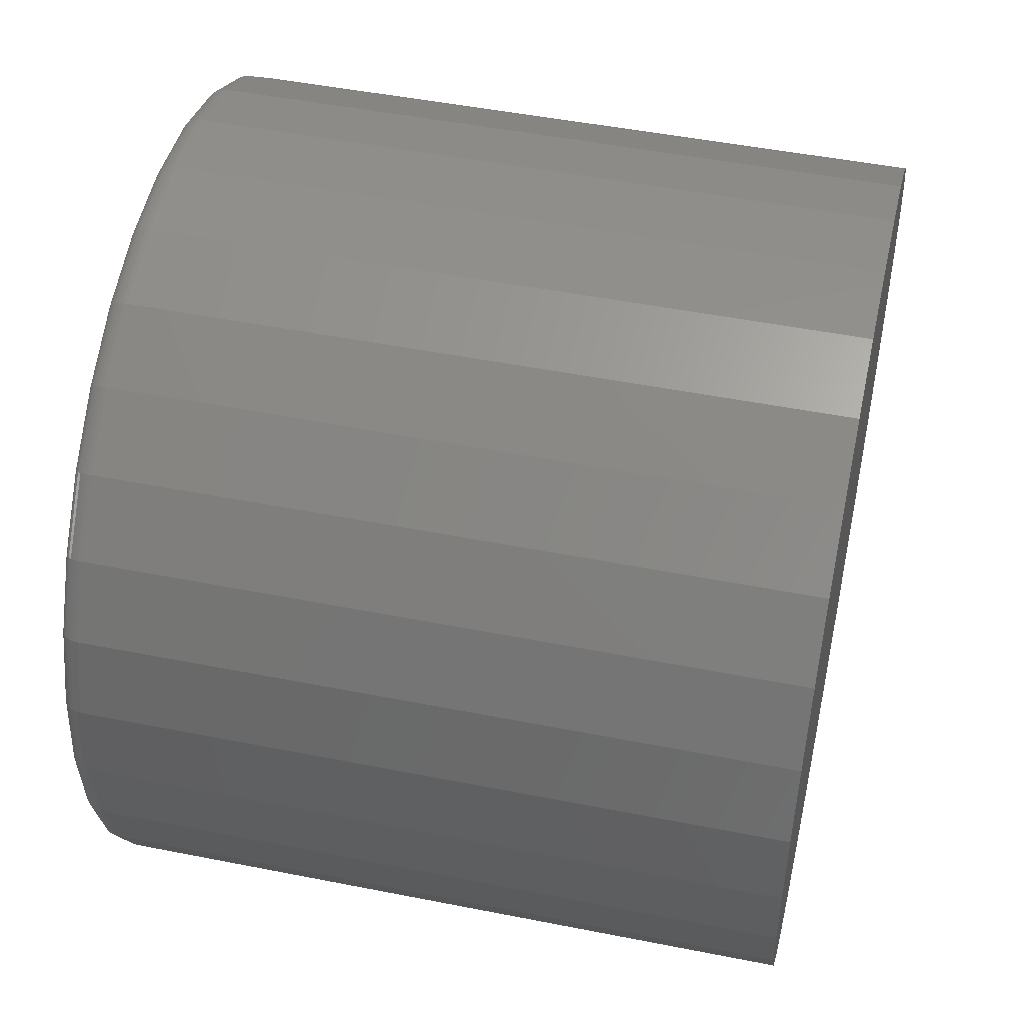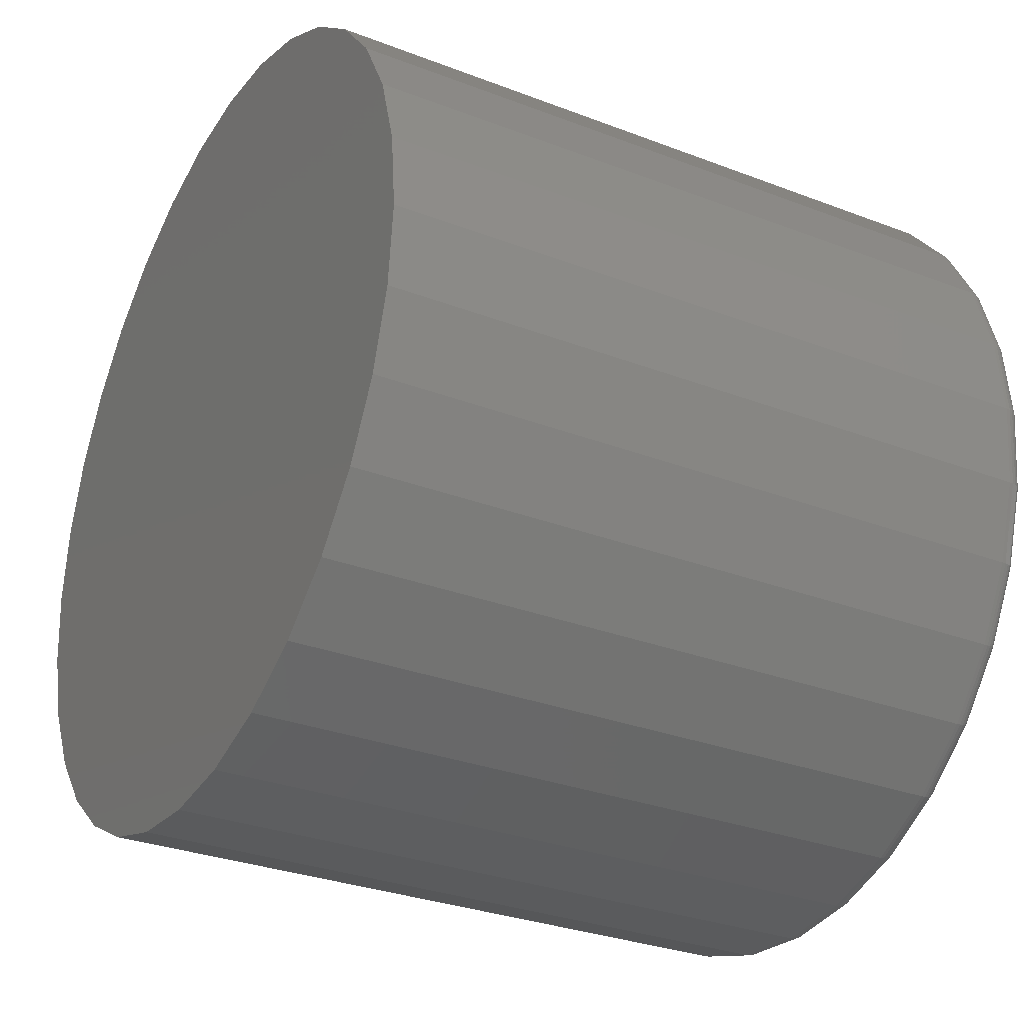
<metadata>
{"format":"stl","ext":"stl","renderer":"f3d","projection":"perspective","resolution":1024,"background":"white","views":[{"elev":48.4,"azim":-167.5,"up":"+Y"},{"elev":-30.3,"azim":-29.1,"up":"+Z"}]}
</metadata>
<code>
# stl→obj: 320 verts, 636 faces
v 0.1328 -0.3688 0.1515
v 0.1328 -0.3102 0.1515
v 0.1328 -0.3395 0.1544
v 0.1328 -0.3969 0.1429
v 0.1328 -0.282 0.1429
v 0.1328 -0.282 -0.1344
v 0.1328 -0.3688 -0.1429
v 0.1328 -0.3102 -0.1429
v 0.1328 -0.3395 -0.1458
v 0.1328 -0.2561 0.1291
v 0.1328 -0.4229 0.1291
v 0.1328 -0.2333 0.1104
v 0.1328 -0.4456 0.1104
v 0.1328 -0.2147 0.08766
v 0.1328 -0.4643 0.08766
v 0.1328 -0.2008 0.06171
v 0.1328 -0.4781 0.06171
v 0.1328 -0.1923 0.03356
v 0.1328 -0.4867 0.03356
v 0.1328 -0.1894 0.004276
v 0.1328 -0.4896 0.004276
v 0.1328 -0.1923 -0.025
v 0.1328 -0.4867 -0.025
v 0.1328 -0.2008 -0.05316
v 0.1328 -0.4781 -0.05316
v 0.1328 -0.2147 -0.0791
v 0.1328 -0.4643 -0.0791
v 0.1328 -0.2333 -0.1018
v 0.1328 -0.4456 -0.1018
v 0.1328 -0.2561 -0.1205
v 0.1328 -0.4229 -0.1205
v 0.1328 -0.3969 -0.1344
v -0.1328 -0.1816 0.004276
v 0.125 -0.1816 0.004276
v -0.1328 -0.1846 -0.02653
v 0.125 -0.1846 -0.02653
v -0.1328 -0.1936 -0.05615
v 0.125 -0.1936 -0.05615
v -0.1328 -0.2082 -0.08345
v 0.125 -0.2082 -0.08345
v -0.1328 -0.2278 -0.1074
v 0.125 -0.2278 -0.1074
v -0.1328 -0.2518 -0.127
v 0.125 -0.2518 -0.127
v -0.1328 -0.2791 -0.1416
v 0.125 -0.2791 -0.1416
v -0.1328 -0.3087 -0.1506
v 0.125 -0.3087 -0.1506
v -0.1328 -0.3395 -0.1536
v 0.125 -0.3395 -0.1536
v -0.1328 -0.3703 -0.1506
v 0.125 -0.3703 -0.1506
v -0.1328 -0.3999 -0.1416
v 0.125 -0.3999 -0.1416
v -0.1328 -0.4272 -0.127
v 0.125 -0.4272 -0.127
v -0.1328 -0.4511 -0.1074
v 0.125 -0.4511 -0.1074
v -0.1328 -0.4708 -0.08345
v 0.125 -0.4708 -0.08345
v -0.1328 -0.4853 -0.05615
v 0.125 -0.4853 -0.05615
v -0.1328 -0.4943 -0.02653
v 0.125 -0.4943 -0.02653
v -0.1328 -0.4974 0.004276
v 0.125 -0.4974 0.004276
v -0.1328 -0.4943 0.03508
v 0.125 -0.4943 0.03508
v -0.1328 -0.4853 0.0647
v 0.125 -0.4853 0.0647
v -0.1328 -0.4708 0.092
v 0.125 -0.4708 0.092
v -0.1328 -0.4511 0.1159
v 0.125 -0.4511 0.1159
v -0.1328 -0.4272 0.1356
v 0.125 -0.4272 0.1356
v -0.1328 -0.3999 0.1502
v 0.125 -0.3999 0.1502
v -0.1328 -0.3703 0.1591
v 0.125 -0.3703 0.1591
v -0.1328 -0.3395 0.1622
v 0.125 -0.3395 0.1622
v -0.1328 -0.3087 0.1591
v 0.125 -0.3087 0.1591
v -0.1328 -0.2791 0.1502
v 0.125 -0.2791 0.1502
v -0.1328 -0.2518 0.1356
v 0.125 -0.2518 0.1356
v -0.1328 -0.2278 0.1159
v 0.125 -0.2278 0.1159
v -0.1328 -0.2082 0.092
v 0.125 -0.2082 0.092
v -0.1328 -0.1936 0.0647
v 0.125 -0.1936 0.0647
v -0.1328 -0.1846 0.03508
v 0.125 -0.1846 0.03508
v 0.1327 -0.4911 0.004276
v 0.1327 -0.4882 0.03385
v 0.1322 -0.4925 0.004276
v 0.1322 -0.4896 0.03414
v 0.1315 -0.4939 0.004276
v 0.1315 -0.4909 0.0344
v 0.1305 -0.4951 0.004276
v 0.1305 -0.4921 0.03463
v 0.1293 -0.4961 0.004276
v 0.1293 -0.493 0.03482
v 0.128 -0.4968 0.004276
v 0.128 -0.4938 0.03496
v 0.1265 -0.4972 0.004276
v 0.1265 -0.4942 0.03505
v 0.1327 -0.1908 0.03385
v 0.1327 -0.1879 0.004276
v 0.1322 -0.1893 0.03414
v 0.1322 -0.1864 0.004276
v 0.1315 -0.188 0.0344
v 0.1315 -0.1851 0.004276
v 0.1305 -0.1869 0.03463
v 0.1305 -0.1839 0.004276
v 0.1293 -0.1859 0.03482
v 0.1293 -0.1829 0.004276
v 0.128 -0.1852 0.03496
v 0.128 -0.1822 0.004276
v 0.1265 -0.1848 0.03505
v 0.1265 -0.1817 0.004276
v 0.1327 -0.1994 0.06229
v 0.1322 -0.1981 0.06285
v 0.1315 -0.1968 0.06337
v 0.1305 -0.1957 0.06382
v 0.1293 -0.1948 0.0642
v 0.128 -0.1941 0.06447
v 0.1265 -0.1937 0.06464
v 0.1327 -0.2134 0.0885
v 0.1322 -0.2122 0.08932
v 0.1315 -0.2111 0.09007
v 0.1305 -0.2101 0.09073
v 0.1293 -0.2093 0.09127
v 0.128 -0.2087 0.09167
v 0.1265 -0.2083 0.09191
v 0.1327 -0.2323 0.1115
v 0.1322 -0.2312 0.1125
v 0.1315 -0.2303 0.1135
v 0.1305 -0.2294 0.1143
v 0.1293 -0.2288 0.115
v 0.128 -0.2282 0.1155
v 0.1265 -0.2279 0.1158
v 0.1327 -0.2552 0.1303
v 0.1322 -0.2544 0.1316
v 0.1315 -0.2537 0.1327
v 0.1305 -0.253 0.1337
v 0.1293 -0.2525 0.1345
v 0.128 -0.2521 0.1351
v 0.1265 -0.2518 0.1354
v 0.1327 -0.2815 0.1443
v 0.1322 -0.2809 0.1457
v 0.1315 -0.2804 0.1469
v 0.1305 -0.2799 0.148
v 0.1293 -0.2796 0.1489
v 0.128 -0.2793 0.1496
v 0.1265 -0.2791 0.15
v 0.1327 -0.3099 0.153
v 0.1322 -0.3096 0.1544
v 0.1315 -0.3093 0.1557
v 0.1305 -0.3091 0.1569
v 0.1293 -0.3089 0.1578
v 0.128 -0.3088 0.1586
v 0.1265 -0.3087 0.159
v 0.1327 -0.3395 0.1559
v 0.1322 -0.3395 0.1573
v 0.1315 -0.3395 0.1587
v 0.1305 -0.3395 0.1599
v 0.1293 -0.3395 0.1609
v 0.128 -0.3395 0.1616
v 0.1265 -0.3395 0.162
v 0.1327 -0.3691 0.153
v 0.1322 -0.3693 0.1544
v 0.1315 -0.3696 0.1557
v 0.1305 -0.3698 0.1569
v 0.1293 -0.37 0.1578
v 0.128 -0.3702 0.1586
v 0.1265 -0.3702 0.159
v 0.1327 -0.3975 0.1443
v 0.1322 -0.3981 0.1457
v 0.1315 -0.3986 0.1469
v 0.1305 -0.399 0.148
v 0.1293 -0.3994 0.1489
v 0.128 -0.3997 0.1496
v 0.1265 -0.3998 0.15
v 0.1327 -0.4237 0.1303
v 0.1322 -0.4245 0.1316
v 0.1315 -0.4253 0.1327
v 0.1305 -0.4259 0.1337
v 0.1293 -0.4265 0.1345
v 0.128 -0.4269 0.1351
v 0.1265 -0.4271 0.1354
v 0.1327 -0.4467 0.1115
v 0.1322 -0.4477 0.1125
v 0.1315 -0.4487 0.1135
v 0.1305 -0.4495 0.1143
v 0.1293 -0.4502 0.115
v 0.128 -0.4507 0.1155
v 0.1265 -0.451 0.1158
v 0.1327 -0.4655 0.0885
v 0.1322 -0.4667 0.08932
v 0.1315 -0.4679 0.09007
v 0.1305 -0.4689 0.09073
v 0.1293 -0.4697 0.09127
v 0.128 -0.4703 0.09167
v 0.1265 -0.4706 0.09191
v 0.1327 -0.4795 0.06229
v 0.1322 -0.4809 0.06285
v 0.1315 -0.4821 0.06337
v 0.1305 -0.4832 0.06382
v 0.1293 -0.4841 0.0642
v 0.128 -0.4848 0.06447
v 0.1265 -0.4852 0.06464
v 0.1327 -0.1908 -0.0253
v 0.1322 -0.1893 -0.02559
v 0.1315 -0.188 -0.02585
v 0.1305 -0.1869 -0.02608
v 0.1293 -0.1859 -0.02627
v 0.128 -0.1852 -0.02641
v 0.1265 -0.1848 -0.0265
v 0.1327 -0.4882 -0.0253
v 0.1322 -0.4896 -0.02559
v 0.1315 -0.4909 -0.02585
v 0.1305 -0.4921 -0.02608
v 0.1293 -0.493 -0.02627
v 0.128 -0.4938 -0.02641
v 0.1265 -0.4942 -0.0265
v 0.1327 -0.4795 -0.05374
v 0.1322 -0.4809 -0.0543
v 0.1315 -0.4821 -0.05482
v 0.1305 -0.4832 -0.05527
v 0.1293 -0.4841 -0.05564
v 0.128 -0.4848 -0.05592
v 0.1265 -0.4852 -0.05609
v 0.1327 -0.4655 -0.07995
v 0.1322 -0.4667 -0.08077
v 0.1315 -0.4679 -0.08152
v 0.1305 -0.4689 -0.08217
v 0.1293 -0.4697 -0.08271
v 0.128 -0.4703 -0.08311
v 0.1265 -0.4706 -0.08336
v 0.1327 -0.4467 -0.1029
v 0.1322 -0.4477 -0.104
v 0.1315 -0.4487 -0.1049
v 0.1305 -0.4495 -0.1058
v 0.1293 -0.4502 -0.1064
v 0.128 -0.4507 -0.107
v 0.1265 -0.451 -0.1073
v 0.1327 -0.4237 -0.1218
v 0.1322 -0.4245 -0.123
v 0.1315 -0.4253 -0.1241
v 0.1305 -0.4259 -0.1251
v 0.1293 -0.4265 -0.1259
v 0.128 -0.4269 -0.1265
v 0.1265 -0.4271 -0.1269
v 0.1327 -0.3975 -0.1358
v 0.1322 -0.3981 -0.1371
v 0.1315 -0.3986 -0.1384
v 0.1305 -0.399 -0.1395
v 0.1293 -0.3994 -0.1404
v 0.128 -0.3997 -0.1411
v 0.1265 -0.3998 -0.1415
v 0.1327 -0.3691 -0.1444
v 0.1322 -0.3693 -0.1459
v 0.1315 -0.3696 -0.1472
v 0.1305 -0.3698 -0.1483
v 0.1293 -0.37 -0.1493
v 0.128 -0.3702 -0.15
v 0.1265 -0.3702 -0.1504
v 0.1327 -0.3395 -0.1473
v 0.1322 -0.3395 -0.1488
v 0.1315 -0.3395 -0.1501
v 0.1305 -0.3395 -0.1513
v 0.1293 -0.3395 -0.1523
v 0.128 -0.3395 -0.153
v 0.1265 -0.3395 -0.1535
v 0.1327 -0.3099 -0.1444
v 0.1322 -0.3096 -0.1459
v 0.1315 -0.3093 -0.1472
v 0.1305 -0.3091 -0.1483
v 0.1293 -0.3089 -0.1493
v 0.128 -0.3088 -0.15
v 0.1265 -0.3087 -0.1504
v 0.1327 -0.2815 -0.1358
v 0.1322 -0.2809 -0.1371
v 0.1315 -0.2804 -0.1384
v 0.1305 -0.2799 -0.1395
v 0.1293 -0.2796 -0.1404
v 0.128 -0.2793 -0.1411
v 0.1265 -0.2791 -0.1415
v 0.1327 -0.2552 -0.1218
v 0.1322 -0.2544 -0.123
v 0.1315 -0.2537 -0.1241
v 0.1305 -0.253 -0.1251
v 0.1293 -0.2525 -0.1259
v 0.128 -0.2521 -0.1265
v 0.1265 -0.2518 -0.1269
v 0.1327 -0.2323 -0.1029
v 0.1322 -0.2312 -0.104
v 0.1315 -0.2303 -0.1049
v 0.1305 -0.2294 -0.1058
v 0.1293 -0.2288 -0.1064
v 0.128 -0.2282 -0.107
v 0.1265 -0.2279 -0.1073
v 0.1327 -0.2134 -0.07995
v 0.1322 -0.2122 -0.08077
v 0.1315 -0.2111 -0.08152
v 0.1305 -0.2101 -0.08217
v 0.1293 -0.2093 -0.08271
v 0.128 -0.2087 -0.08311
v 0.1265 -0.2083 -0.08336
v 0.1327 -0.1994 -0.05374
v 0.1322 -0.1981 -0.0543
v 0.1315 -0.1968 -0.05482
v 0.1305 -0.1957 -0.05527
v 0.1293 -0.1948 -0.05564
v 0.128 -0.1941 -0.05592
v 0.1265 -0.1937 -0.05609
f 1 2 3
f 2 1 4
f 2 4 5
f 6 7 8
f 8 7 9
f 5 4 10
f 10 4 11
f 10 11 12
f 12 11 13
f 12 13 14
f 14 13 15
f 14 15 16
f 16 15 17
f 16 17 18
f 18 17 19
f 18 19 20
f 20 19 21
f 20 21 22
f 22 21 23
f 22 23 24
f 24 23 25
f 24 25 26
f 26 25 27
f 26 27 28
f 28 27 29
f 28 29 30
f 30 29 31
f 30 31 6
f 6 31 32
f 6 32 7
f 33 34 35
f 35 34 36
f 35 36 37
f 37 36 38
f 37 38 39
f 39 38 40
f 39 40 41
f 41 40 42
f 41 42 43
f 43 42 44
f 43 44 45
f 45 44 46
f 45 46 47
f 47 46 48
f 47 48 49
f 49 48 50
f 49 50 51
f 51 50 52
f 51 52 53
f 53 52 54
f 53 54 55
f 55 54 56
f 55 56 57
f 57 56 58
f 57 58 59
f 59 58 60
f 59 60 61
f 61 60 62
f 61 62 63
f 63 62 64
f 63 64 65
f 65 64 66
f 65 66 67
f 67 66 68
f 67 68 69
f 69 68 70
f 69 70 71
f 71 70 72
f 71 72 73
f 73 72 74
f 73 74 75
f 75 74 76
f 75 76 77
f 77 76 78
f 77 78 79
f 79 78 80
f 79 80 81
f 81 80 82
f 81 82 83
f 83 82 84
f 83 84 85
f 85 84 86
f 85 86 87
f 87 86 88
f 87 88 89
f 89 88 90
f 89 90 91
f 91 90 92
f 91 92 93
f 93 92 94
f 93 94 95
f 95 94 96
f 95 96 33
f 33 96 34
f 21 19 97
f 97 19 98
f 97 98 99
f 99 98 100
f 99 100 101
f 101 100 102
f 101 102 103
f 103 102 104
f 103 104 105
f 105 104 106
f 105 106 107
f 107 106 108
f 107 108 109
f 109 108 110
f 109 110 66
f 66 110 68
f 18 20 111
f 111 20 112
f 111 112 113
f 113 112 114
f 113 114 115
f 115 114 116
f 115 116 117
f 117 116 118
f 117 118 119
f 119 118 120
f 119 120 121
f 121 120 122
f 121 122 123
f 123 122 124
f 123 124 96
f 96 124 34
f 16 18 125
f 125 18 111
f 125 111 126
f 126 111 113
f 126 113 127
f 127 113 115
f 127 115 128
f 128 115 117
f 128 117 129
f 129 117 119
f 129 119 130
f 130 119 121
f 130 121 131
f 131 121 123
f 131 123 94
f 94 123 96
f 14 16 132
f 132 16 125
f 132 125 133
f 133 125 126
f 133 126 134
f 134 126 127
f 134 127 135
f 135 127 128
f 135 128 136
f 136 128 129
f 136 129 137
f 137 129 130
f 137 130 138
f 138 130 131
f 138 131 92
f 92 131 94
f 12 14 139
f 139 14 132
f 139 132 140
f 140 132 133
f 140 133 141
f 141 133 134
f 141 134 142
f 142 134 135
f 142 135 143
f 143 135 136
f 143 136 144
f 144 136 137
f 144 137 145
f 145 137 138
f 145 138 90
f 90 138 92
f 10 12 146
f 146 12 139
f 146 139 147
f 147 139 140
f 147 140 148
f 148 140 141
f 148 141 149
f 149 141 142
f 149 142 150
f 150 142 143
f 150 143 151
f 151 143 144
f 151 144 152
f 152 144 145
f 152 145 88
f 88 145 90
f 5 10 153
f 153 10 146
f 153 146 154
f 154 146 147
f 154 147 155
f 155 147 148
f 155 148 156
f 156 148 149
f 156 149 157
f 157 149 150
f 157 150 158
f 158 150 151
f 158 151 159
f 159 151 152
f 159 152 86
f 86 152 88
f 2 5 160
f 160 5 153
f 160 153 161
f 161 153 154
f 161 154 162
f 162 154 155
f 162 155 163
f 163 155 156
f 163 156 164
f 164 156 157
f 164 157 165
f 165 157 158
f 165 158 166
f 166 158 159
f 166 159 84
f 84 159 86
f 3 2 167
f 167 2 160
f 167 160 168
f 168 160 161
f 168 161 169
f 169 161 162
f 169 162 170
f 170 162 163
f 170 163 171
f 171 163 164
f 171 164 172
f 172 164 165
f 172 165 173
f 173 165 166
f 173 166 82
f 82 166 84
f 1 3 174
f 174 3 167
f 174 167 175
f 175 167 168
f 175 168 176
f 176 168 169
f 176 169 177
f 177 169 170
f 177 170 178
f 178 170 171
f 178 171 179
f 179 171 172
f 179 172 180
f 180 172 173
f 180 173 80
f 80 173 82
f 4 1 181
f 181 1 174
f 181 174 182
f 182 174 175
f 182 175 183
f 183 175 176
f 183 176 184
f 184 176 177
f 184 177 185
f 185 177 178
f 185 178 186
f 186 178 179
f 186 179 187
f 187 179 180
f 187 180 78
f 78 180 80
f 11 4 188
f 188 4 181
f 188 181 189
f 189 181 182
f 189 182 190
f 190 182 183
f 190 183 191
f 191 183 184
f 191 184 192
f 192 184 185
f 192 185 193
f 193 185 186
f 193 186 194
f 194 186 187
f 194 187 76
f 76 187 78
f 13 11 195
f 195 11 188
f 195 188 196
f 196 188 189
f 196 189 197
f 197 189 190
f 197 190 198
f 198 190 191
f 198 191 199
f 199 191 192
f 199 192 200
f 200 192 193
f 200 193 201
f 201 193 194
f 201 194 74
f 74 194 76
f 15 13 202
f 202 13 195
f 202 195 203
f 203 195 196
f 203 196 204
f 204 196 197
f 204 197 205
f 205 197 198
f 205 198 206
f 206 198 199
f 206 199 207
f 207 199 200
f 207 200 208
f 208 200 201
f 208 201 72
f 72 201 74
f 17 15 209
f 209 15 202
f 209 202 210
f 210 202 203
f 210 203 211
f 211 203 204
f 211 204 212
f 212 204 205
f 212 205 213
f 213 205 206
f 213 206 214
f 214 206 207
f 214 207 215
f 215 207 208
f 215 208 70
f 70 208 72
f 19 17 98
f 98 17 209
f 98 209 100
f 100 209 210
f 100 210 102
f 102 210 211
f 102 211 104
f 104 211 212
f 104 212 106
f 106 212 213
f 106 213 108
f 108 213 214
f 108 214 110
f 110 214 215
f 110 215 68
f 68 215 70
f 20 22 112
f 112 22 216
f 112 216 114
f 114 216 217
f 114 217 116
f 116 217 218
f 116 218 118
f 118 218 219
f 118 219 120
f 120 219 220
f 120 220 122
f 122 220 221
f 122 221 124
f 124 221 222
f 124 222 34
f 34 222 36
f 23 21 223
f 223 21 97
f 223 97 224
f 224 97 99
f 224 99 225
f 225 99 101
f 225 101 226
f 226 101 103
f 226 103 227
f 227 103 105
f 227 105 228
f 228 105 107
f 228 107 229
f 229 107 109
f 229 109 64
f 64 109 66
f 25 23 230
f 230 23 223
f 230 223 231
f 231 223 224
f 231 224 232
f 232 224 225
f 232 225 233
f 233 225 226
f 233 226 234
f 234 226 227
f 234 227 235
f 235 227 228
f 235 228 236
f 236 228 229
f 236 229 62
f 62 229 64
f 27 25 237
f 237 25 230
f 237 230 238
f 238 230 231
f 238 231 239
f 239 231 232
f 239 232 240
f 240 232 233
f 240 233 241
f 241 233 234
f 241 234 242
f 242 234 235
f 242 235 243
f 243 235 236
f 243 236 60
f 60 236 62
f 29 27 244
f 244 27 237
f 244 237 245
f 245 237 238
f 245 238 246
f 246 238 239
f 246 239 247
f 247 239 240
f 247 240 248
f 248 240 241
f 248 241 249
f 249 241 242
f 249 242 250
f 250 242 243
f 250 243 58
f 58 243 60
f 31 29 251
f 251 29 244
f 251 244 252
f 252 244 245
f 252 245 253
f 253 245 246
f 253 246 254
f 254 246 247
f 254 247 255
f 255 247 248
f 255 248 256
f 256 248 249
f 256 249 257
f 257 249 250
f 257 250 56
f 56 250 58
f 32 31 258
f 258 31 251
f 258 251 259
f 259 251 252
f 259 252 260
f 260 252 253
f 260 253 261
f 261 253 254
f 261 254 262
f 262 254 255
f 262 255 263
f 263 255 256
f 263 256 264
f 264 256 257
f 264 257 54
f 54 257 56
f 7 32 265
f 265 32 258
f 265 258 266
f 266 258 259
f 266 259 267
f 267 259 260
f 267 260 268
f 268 260 261
f 268 261 269
f 269 261 262
f 269 262 270
f 270 262 263
f 270 263 271
f 271 263 264
f 271 264 52
f 52 264 54
f 9 7 272
f 272 7 265
f 272 265 273
f 273 265 266
f 273 266 274
f 274 266 267
f 274 267 275
f 275 267 268
f 275 268 276
f 276 268 269
f 276 269 277
f 277 269 270
f 277 270 278
f 278 270 271
f 278 271 50
f 50 271 52
f 8 9 279
f 279 9 272
f 279 272 280
f 280 272 273
f 280 273 281
f 281 273 274
f 281 274 282
f 282 274 275
f 282 275 283
f 283 275 276
f 283 276 284
f 284 276 277
f 284 277 285
f 285 277 278
f 285 278 48
f 48 278 50
f 6 8 286
f 286 8 279
f 286 279 287
f 287 279 280
f 287 280 288
f 288 280 281
f 288 281 289
f 289 281 282
f 289 282 290
f 290 282 283
f 290 283 291
f 291 283 284
f 291 284 292
f 292 284 285
f 292 285 46
f 46 285 48
f 30 6 293
f 293 6 286
f 293 286 294
f 294 286 287
f 294 287 295
f 295 287 288
f 295 288 296
f 296 288 289
f 296 289 297
f 297 289 290
f 297 290 298
f 298 290 291
f 298 291 299
f 299 291 292
f 299 292 44
f 44 292 46
f 28 30 300
f 300 30 293
f 300 293 301
f 301 293 294
f 301 294 302
f 302 294 295
f 302 295 303
f 303 295 296
f 303 296 304
f 304 296 297
f 304 297 305
f 305 297 298
f 305 298 306
f 306 298 299
f 306 299 42
f 42 299 44
f 26 28 307
f 307 28 300
f 307 300 308
f 308 300 301
f 308 301 309
f 309 301 302
f 309 302 310
f 310 302 303
f 310 303 311
f 311 303 304
f 311 304 312
f 312 304 305
f 312 305 313
f 313 305 306
f 313 306 40
f 40 306 42
f 24 26 314
f 314 26 307
f 314 307 315
f 315 307 308
f 315 308 316
f 316 308 309
f 316 309 317
f 317 309 310
f 317 310 318
f 318 310 311
f 318 311 319
f 319 311 312
f 319 312 320
f 320 312 313
f 320 313 38
f 38 313 40
f 22 24 216
f 216 24 314
f 216 314 217
f 217 314 315
f 217 315 218
f 218 315 316
f 218 316 219
f 219 316 317
f 219 317 220
f 220 317 318
f 220 318 221
f 221 318 319
f 221 319 222
f 222 319 320
f 222 320 36
f 36 320 38
f 81 83 79
f 77 79 83
f 85 77 83
f 47 51 45
f 49 51 47
f 51 53 45
f 45 53 55
f 45 55 43
f 43 55 57
f 43 57 41
f 41 57 59
f 41 59 39
f 39 59 61
f 39 61 37
f 37 61 63
f 37 63 35
f 35 63 65
f 35 65 33
f 33 65 67
f 33 67 95
f 95 67 69
f 95 69 93
f 93 69 71
f 93 71 91
f 91 71 73
f 91 73 89
f 89 73 75
f 89 75 87
f 87 75 77
f 87 77 85

</code>
